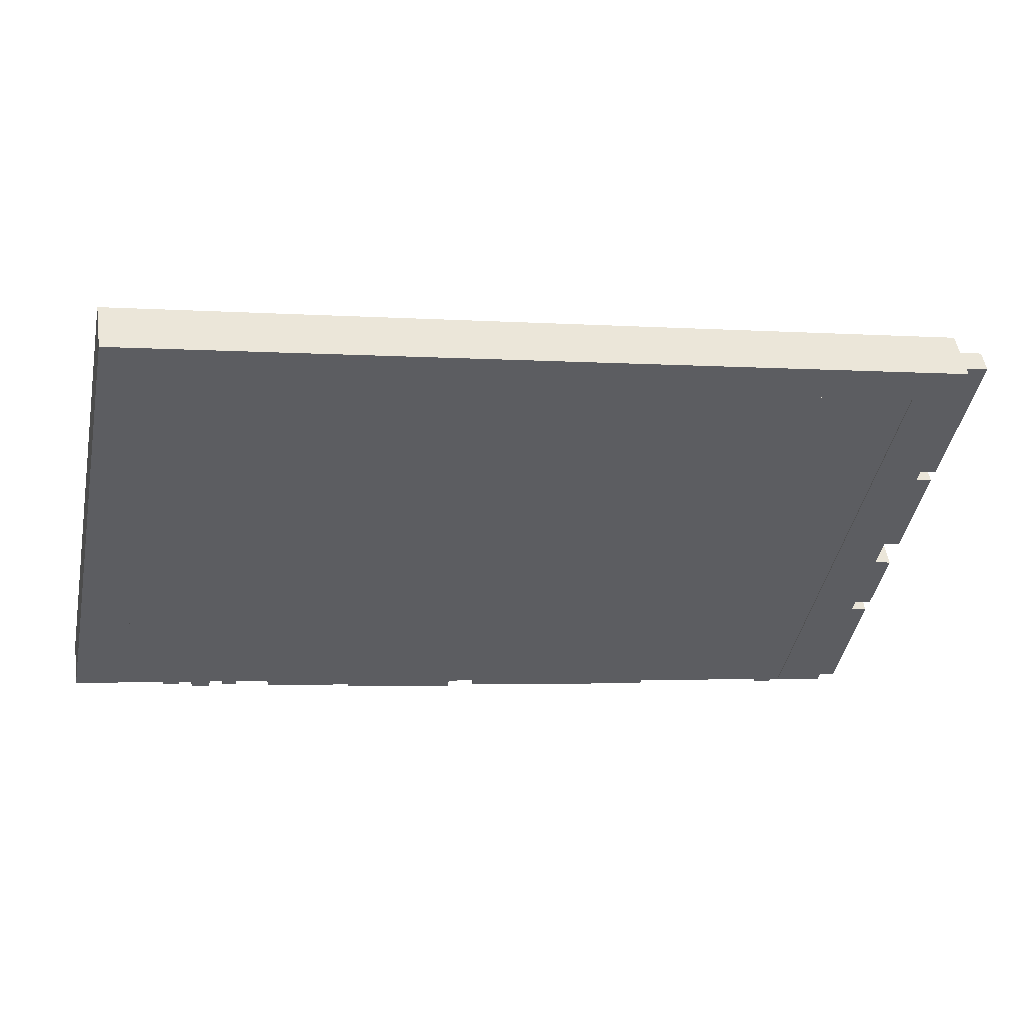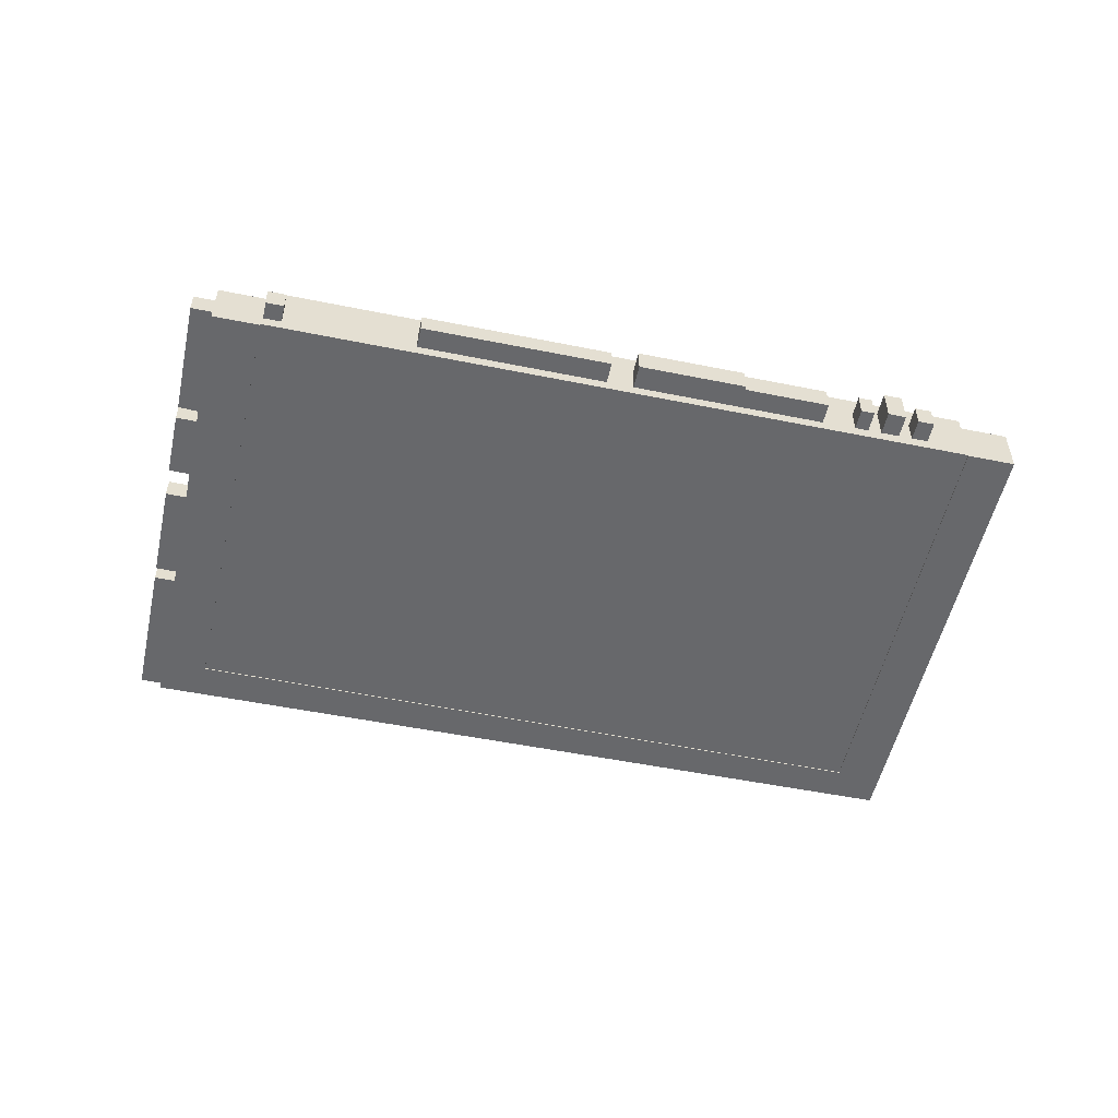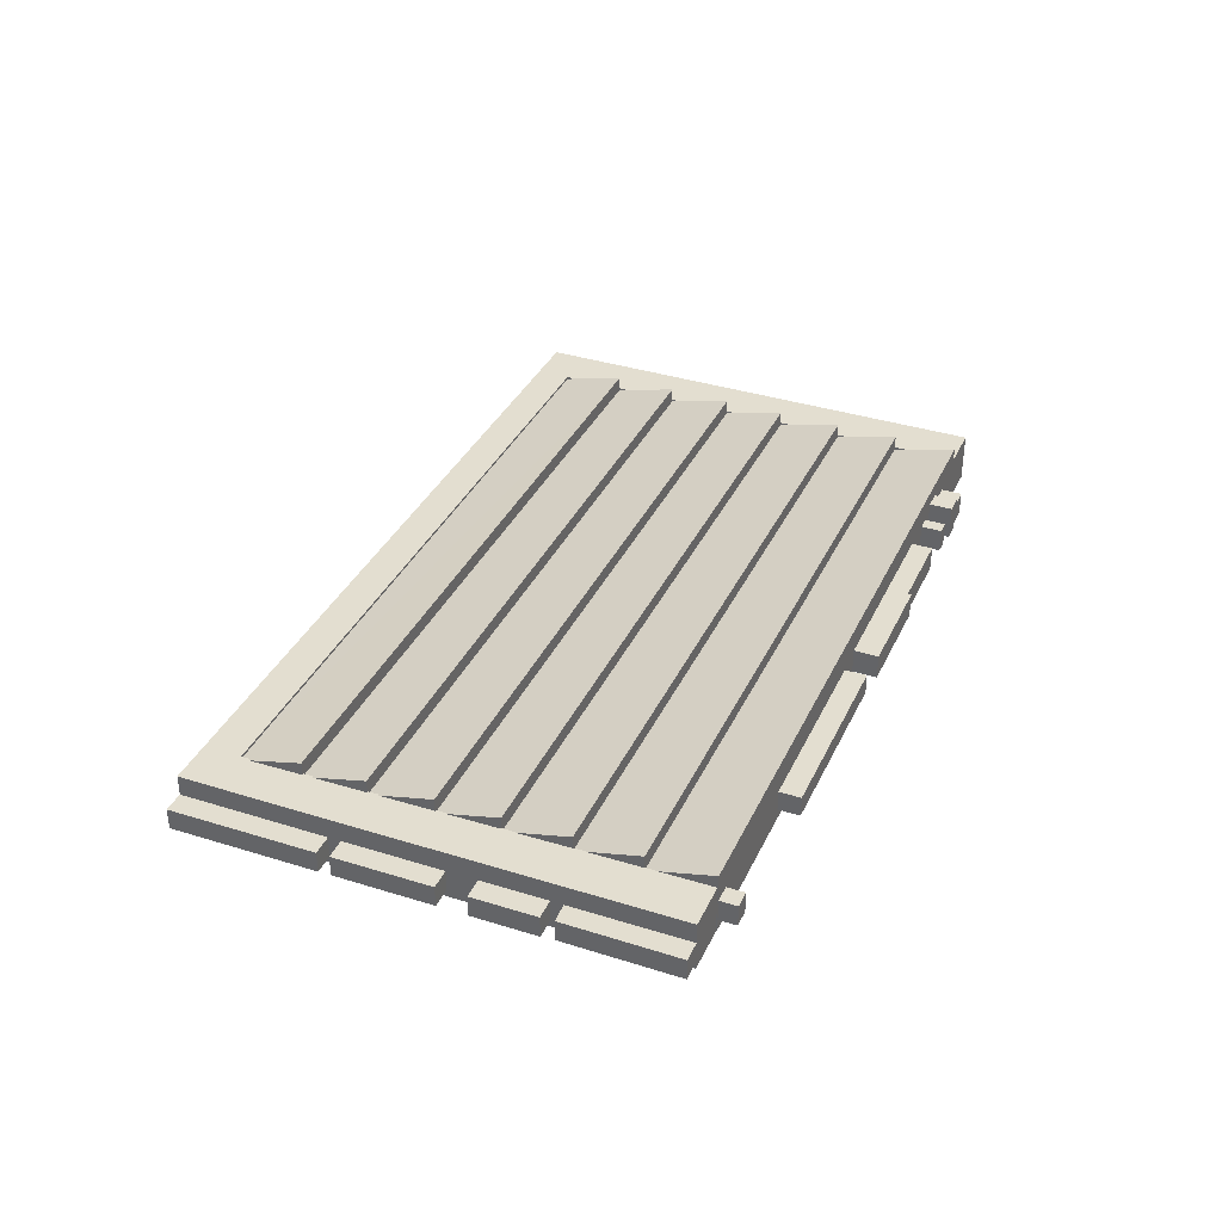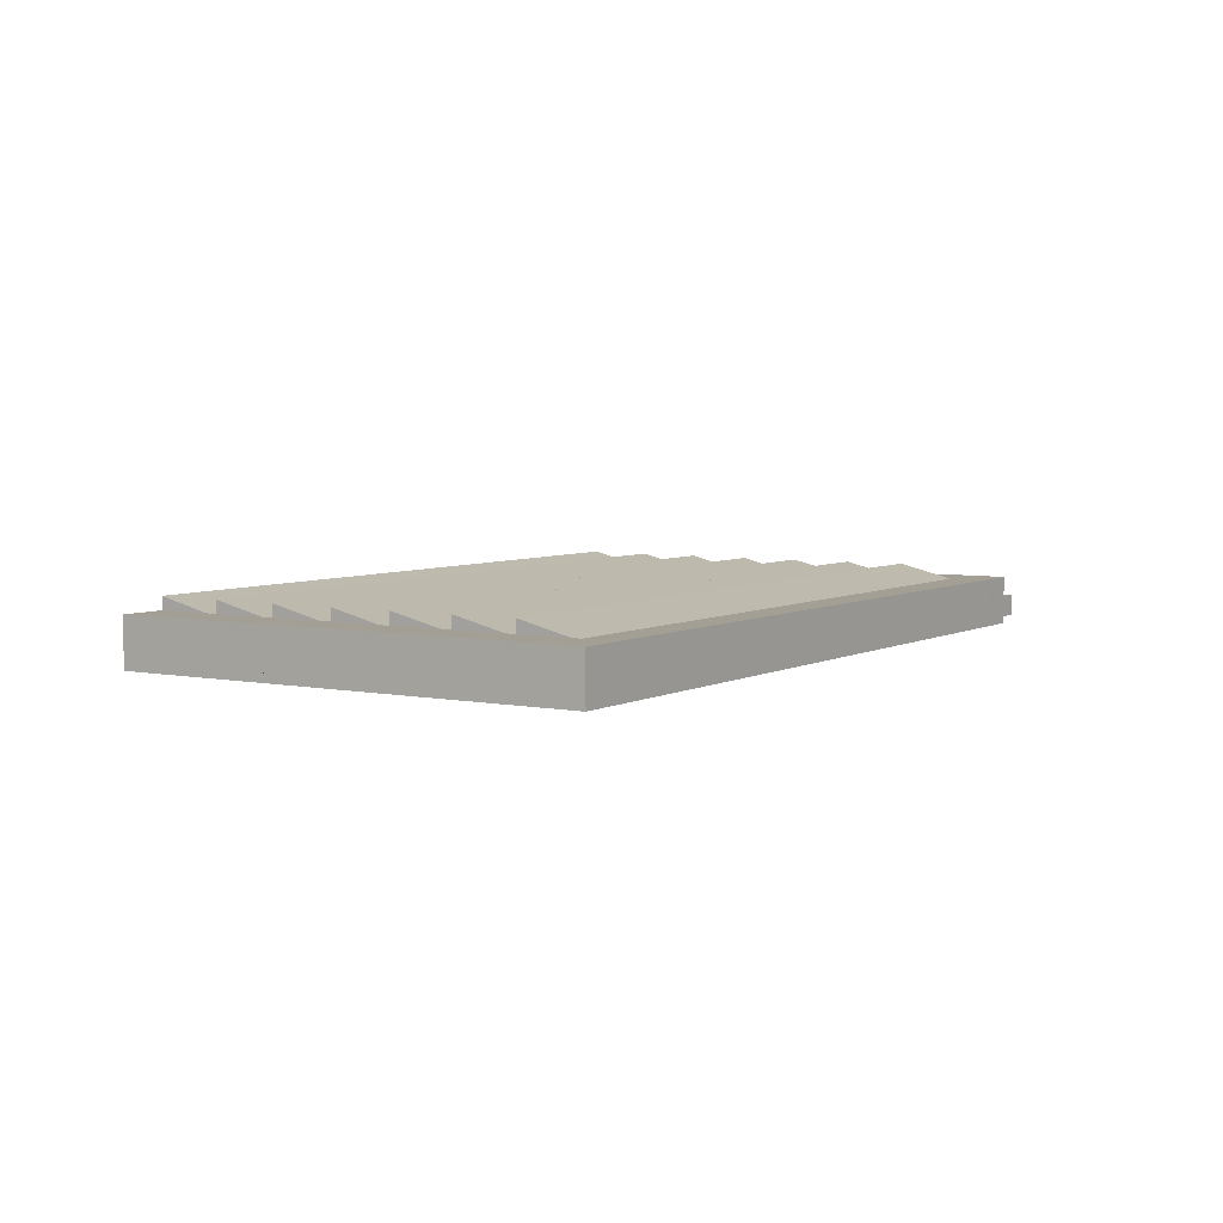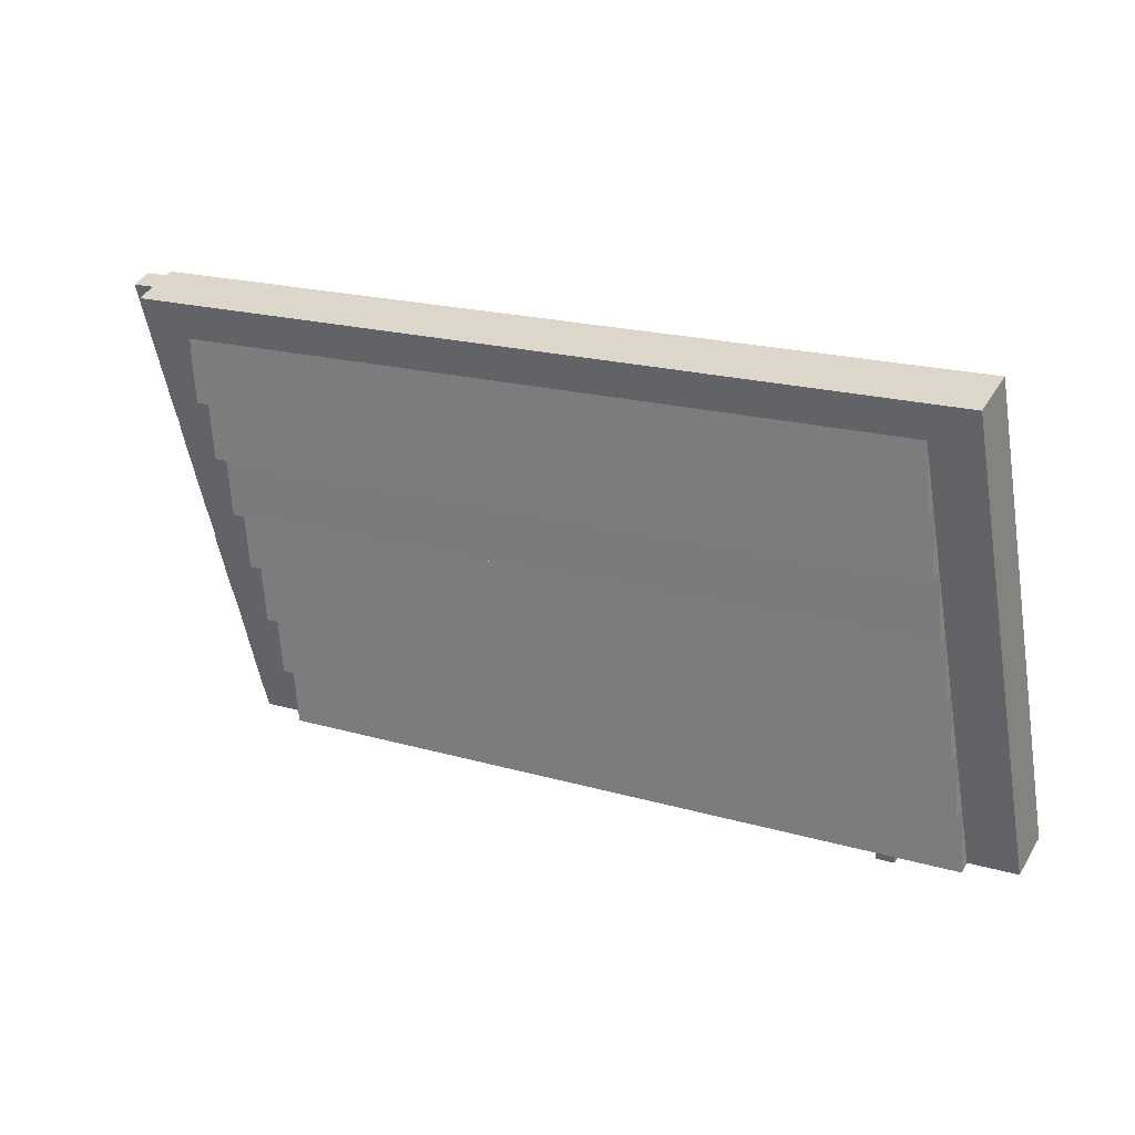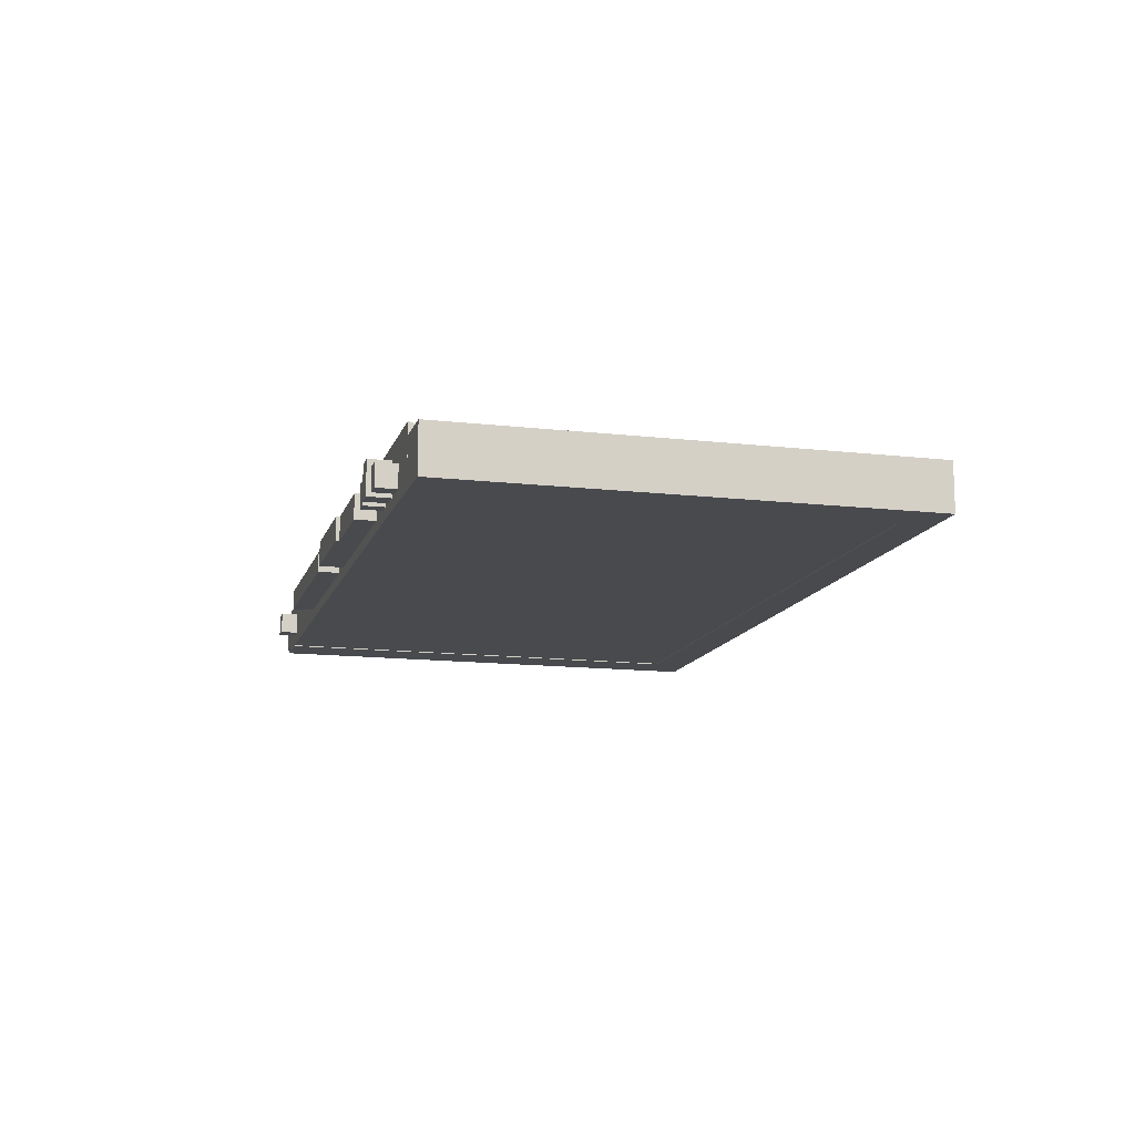
<metadata>
{"format":"obj","ext":"obj","renderer":"f3d","projection":"perspective","resolution":1024,"background":"white","views":[{"elev":49.6,"azim":-8.5,"up":"+Z"},{"elev":-52.4,"azim":178.8,"up":"+Y"},{"elev":35.9,"azim":123.8,"up":"+Y"},{"elev":5.3,"azim":-46.5,"up":"+Y"},{"elev":40.9,"azim":-151.9,"up":"+Z"},{"elev":-13.1,"azim":-93.8,"up":"+Y"}]}
</metadata>
<code>
v  166.2 1.127e-15 -18.4
v  10.38 1.257e-16 -2.052
v  163.3 1.973e-15 -32.21
v  169.1 2.871e-16 -4.689
v  172.1 -5.652e-16 9.231
v  174.9 -1.378e-15 22.5
v  177.8 -2.22e-15 36.26
v  180.7 -3.045e-15 49.74
v  183.5 -3.856e-15 62.97
v  28.68 -5.743e-15 93.8
v  13.03 -7.233e-16 11.81
v  15.66 -1.566e-15 25.58
v  18.32 -2.422e-15 39.56
v  20.87 -3.238e-15 52.88
v  23.5 -4.084e-15 66.69
v  26.09 -4.912e-15 80.22
v  173.4 -0.19 -34.04
v  183 -0.19 63.06
v  163.3 -0.19 -32.07
v  178.4 -0.19 -9.028
v  179 -0.19 -6.457
v  181.8 -0.19 7.581
v  184 -0.19 71.19
v  194.2 -0.19 69.19
v  183.1 -0.19 14.01
v  187.4 -0.19 35.16
v  187.9 -0.19 37.83
v  10.39 -0.19 -2.039
v  1.383 -0.19 7.146
v  0 -0.19 -1.163e-17
v  18.66 -0.19 96.42
v  28.68 -0.19 93.8
v  19.97 -0.19 103.2
v  30.36 -0.19 101.2
v  106.6 -0.19 86.27
v  183.1 -0.19 71.35
v  83.53 2.38 -21.29
v  72.33 2.38 -19.7
v  83.41 2.38 -21.88
v  84.45 2.38 -16.58
v  42.76 2.38 -8.395
v  69.09 2.38 -19.07
v  60.32 2.38 -16.53
v  60.16 2.38 -17.31
v  41.87 2.38 -12.91
v  130.1 2.45 -29.62
v  89.32 2.45 -22.43
v  129.9 2.45 -30.4
v  130.9 2.45 -25.69
v  90.24 2.45 -17.72
v  28.63 2.56 -10.82
v  25.69 2.56 -5.043
v  24.71 2.56 -10.05
v  29.61 2.56 -5.814
v  22.75 2.62 -4.466
v  18.33 2.62 -8.285
v  21.86 2.62 -8.979
v  19.21 2.62 -3.772
v  162.5 2.48 -34.86
v  158.4 2.48 -35.18
v  162.3 2.48 -35.93
v  163 2.48 -32.01
v  159.2 2.48 -31.26
v  34.61 2.58 -11.48
v  32.56 2.58 -6.392
v  31.67 2.58 -10.9
v  35.5 2.58 -6.97
v  194.3 1.4 69.17
v  192.5 1.4 36.91
v  198.8 1.4 68.28
v  194.2 1.4 69.19
v  187.9 1.4 37.83
v  178.4 1.46 -9.028
v  179.9 1.46 -24.43
v  182.8 1.46 -10.11
v  173.4 1.46 -34.04
v  178.5 1.46 -31.59
v  177.9 1.46 -34.93
v  191.9 1.47 34.24
v  183.1 1.47 14.01
v  187.7 1.47 13.09
v  187.4 1.47 35.16
v  181.8 1.42 7.581
v  183.5 1.42 -7.378
v  186.4 1.42 6.66
v  179 1.42 -6.457
v  183.1 10.58 71.35
v  184 10.58 71.19
v  194.2 10.58 69.19
v  187.9 10.58 37.83
v  187.4 10.58 35.16
v  183.1 10.58 14.01
v  181.8 10.58 7.581
v  179 10.58 -6.458
v  178.4 10.58 -9.028
v  173.4 10.58 -34.04
v  163.3 10.58 -32.07
v  183 10.58 63.06
v  28.68 10.58 93.79
v  10.39 10.58 -2.039
v  84.45 7.757 -16.58
v  83.53 7.757 -21.29
v  83.41 7.757 -21.88
v  72.33 7.757 -19.7
v  69.09 7.757 -19.07
v  60.16 7.757 -17.31
v  60.32 7.757 -16.53
v  41.87 7.757 -12.91
v  42.76 7.757 -8.395
v  130.9 6.91 -25.69
v  130.1 6.91 -29.62
v  129.9 6.91 -30.4
v  89.32 6.91 -22.43
v  90.24 6.91 -17.72
v  29.61 10.08 -5.814
v  28.63 10.08 -10.82
v  24.71 10.08 -10.05
v  25.69 10.08 -5.044
v  22.75 7.722 -4.466
v  21.86 7.722 -8.979
v  18.33 7.722 -8.285
v  19.21 7.722 -3.773
v  163 7.182 -32.01
v  162.5 7.182 -34.86
v  162.3 7.182 -35.93
v  158.4 7.182 -35.18
v  159.2 7.182 -31.26
v  35.5 7.744 -6.97
v  34.61 7.744 -11.48
v  31.67 7.744 -10.9
v  32.56 7.744 -6.392
v  194.2 6.079 69.19
v  194.3 6.079 69.17
v  198.8 6.079 68.28
v  192.5 6.079 36.91
v  187.9 6.079 37.83
v  178.4 6.137 -9.028
v  182.8 6.137 -10.11
v  179.9 6.137 -24.43
v  178.5 6.137 -31.59
v  177.9 6.137 -34.93
v  173.4 6.137 -34.04
v  187.4 6.093 35.16
v  191.9 6.093 34.24
v  187.7 6.093 13.09
v  183.1 6.093 14.01
v  181.8 6.157 7.581
v  186.4 6.157 6.66
v  183.5 6.157 -7.379
v  179 6.157 -6.457
v  183.5 10.08 62.97
v  180.7 10.08 49.74
v  180.7 13.43 49.74
v  177.8 10.04 36.26
v  177.8 13.37 36.26
v  174.9 10.03 22.5
v  174.9 13.35 22.5
v  172.1 9.939 9.231
v  172.1 13.27 9.231
v  169.1 9.984 -4.689
v  169.1 13.32 -4.689
v  166.2 9.969 -18.41
v  166.2 13.32 -18.41
v  163.3 13.39 -32.22
v  10.38 13.39 -2.053
v  13.03 9.969 11.81
v  13.03 13.32 11.81
v  15.66 9.984 25.58
v  15.66 13.32 25.58
v  18.32 9.939 39.56
v  18.32 13.27 39.56
v  20.87 10.03 52.88
v  20.87 13.35 52.88
v  23.5 10.04 66.69
v  23.5 13.37 66.69
v  26.09 10.08 80.22
v  26.09 13.43 80.22
v  28.68 10.08 93.79
v  0.0002289 10.58 -0.000341
v  1.383 10.58 7.145
v  18.66 10.58 96.42
v  19.97 10.58 103.2
v  30.36 10.58 101.2
v  106.6 10.58 86.27
g defaultobject
f 1 2 3
f 2 1 4
f 2 4 5
f 2 5 6
f 2 6 7
f 2 7 8
f 2 8 9
f 2 9 10
f 2 10 11
f 11 10 12
f 12 10 13
f 13 10 14
f 14 10 15
f 15 10 16
f 17 18 19
f 18 17 20
f 18 20 21
f 18 21 22
f 18 22 23
f 23 22 24
f 24 22 25
f 24 25 26
f 24 26 27
f 28 29 30
f 29 28 31
f 31 28 32
f 31 32 33
f 33 32 34
f 34 32 18
f 34 18 35
f 35 18 36
f 36 18 23
f 37 38 39
f 38 37 40
f 38 40 41
f 38 41 42
f 42 41 43
f 42 43 44
f 43 41 45
f 46 47 48
f 47 46 49
f 47 49 50
f 51 52 53
f 52 51 54
f 55 56 57
f 56 55 58
f 59 60 61
f 60 59 62
f 60 62 63
f 64 65 66
f 65 64 67
f 68 69 70
f 69 68 71
f 69 71 72
f 73 74 75
f 74 73 76
f 74 76 77
f 77 76 78
f 79 80 81
f 80 79 82
f 83 84 85
f 84 83 86
f 23 87 36
f 87 23 88
f 24 88 23
f 88 24 89
f 27 89 24
f 89 27 90
f 26 90 27
f 90 26 91
f 25 91 26
f 91 25 92
f 22 92 25
f 92 22 93
f 21 93 22
f 93 21 94
f 20 94 21
f 94 20 95
f 17 95 20
f 95 17 96
f 97 17 19
f 17 97 96
f 98 19 18
f 19 98 97
f 99 18 32
f 18 99 98
f 28 99 32
f 99 28 100
f 37 101 40
f 101 37 102
f 39 102 37
f 102 39 103
f 104 39 38
f 39 104 103
f 105 38 42
f 38 105 104
f 106 42 44
f 42 106 105
f 107 44 43
f 44 107 106
f 108 43 45
f 43 108 107
f 109 45 41
f 45 109 108
f 40 109 41
f 109 40 101
f 46 110 49
f 110 46 111
f 48 111 46
f 111 48 112
f 113 48 47
f 48 113 112
f 114 47 50
f 47 114 113
f 49 114 50
f 114 49 110
f 51 115 54
f 115 51 116
f 117 51 53
f 51 117 116
f 118 53 52
f 53 118 117
f 54 118 52
f 118 54 115
f 57 119 55
f 119 57 120
f 121 57 56
f 57 121 120
f 122 56 58
f 56 122 121
f 55 122 58
f 122 55 119
f 59 123 62
f 123 59 124
f 61 124 59
f 124 61 125
f 126 61 60
f 61 126 125
f 127 60 63
f 60 127 126
f 62 127 63
f 127 62 123
f 64 128 67
f 128 64 129
f 130 64 66
f 64 130 129
f 131 66 65
f 66 131 130
f 67 131 65
f 131 67 128
f 68 132 71
f 132 68 133
f 70 133 68
f 133 70 134
f 69 134 70
f 134 69 135
f 136 69 72
f 69 136 135
f 132 72 71
f 72 132 136
f 75 137 73
f 137 75 138
f 74 138 75
f 138 74 139
f 77 139 74
f 139 77 140
f 78 140 77
f 140 78 141
f 142 78 76
f 78 142 141
f 137 76 73
f 76 137 142
f 79 143 82
f 143 79 144
f 81 144 79
f 144 81 145
f 146 81 80
f 81 146 145
f 143 80 82
f 80 143 146
f 85 147 83
f 147 85 148
f 84 148 85
f 148 84 149
f 150 84 86
f 84 150 149
f 147 86 83
f 86 147 150
f 151 152 153
f 152 151 8
f 8 151 9
f 152 154 155
f 154 152 7
f 7 152 8
f 154 156 157
f 156 154 6
f 6 154 7
f 156 158 159
f 158 156 5
f 5 156 6
f 158 160 161
f 160 158 4
f 4 158 5
f 160 162 163
f 162 160 1
f 1 160 4
f 162 3 164
f 3 162 1
f 11 165 2
f 165 11 166
f 166 11 12
f 166 12 167
f 167 12 168
f 168 12 13
f 168 13 169
f 169 13 170
f 170 13 14
f 170 14 171
f 171 14 172
f 172 14 15
f 172 15 173
f 173 15 174
f 174 15 16
f 174 16 175
f 175 16 176
f 176 16 10
f 176 10 177
f 177 10 178
f 165 3 2
f 3 165 164
f 167 162 166
f 162 167 163
f 169 160 168
f 160 169 161
f 171 158 170
f 158 171 159
f 173 156 172
f 156 173 157
f 175 154 174
f 154 175 155
f 177 152 176
f 152 177 153
f 9 178 10
f 178 9 151
f 179 28 30
f 28 179 100
f 180 30 29
f 30 180 179
f 181 29 31
f 29 181 180
f 182 31 33
f 31 182 181
f 34 182 33
f 182 34 183
f 35 183 34
f 183 35 184
f 36 184 35
f 184 36 87
f 180 100 179
f 100 180 181
f 100 181 99
f 99 181 182
f 99 182 183
f 99 183 98
f 98 183 184
f 98 184 87
f 98 96 97
f 96 98 95
f 95 98 94
f 94 98 93
f 93 98 92
f 92 98 91
f 91 98 90
f 90 98 89
f 89 98 87
f 89 87 88
f 106 107 105
f 102 109 101
f 109 102 103
f 109 103 104
f 109 104 105
f 109 105 107
f 109 107 108
f 111 114 110
f 114 111 113
f 113 111 112
f 116 118 115
f 118 116 117
f 120 122 119
f 122 120 121
f 123 126 127
f 126 123 124
f 126 124 125
f 128 130 131
f 130 128 129
f 132 135 136
f 135 132 133
f 135 133 134
f 138 142 137
f 142 138 139
f 142 139 140
f 142 140 141
f 144 146 143
f 146 144 145
f 147 149 150
f 149 147 148
f 162 165 166
f 165 162 164
f 160 167 168
f 167 160 163
f 158 169 170
f 169 158 161
f 156 171 172
f 171 156 159
f 154 173 174
f 173 154 157
f 152 175 176
f 175 152 155
f 151 177 178
f 177 151 153

</code>
